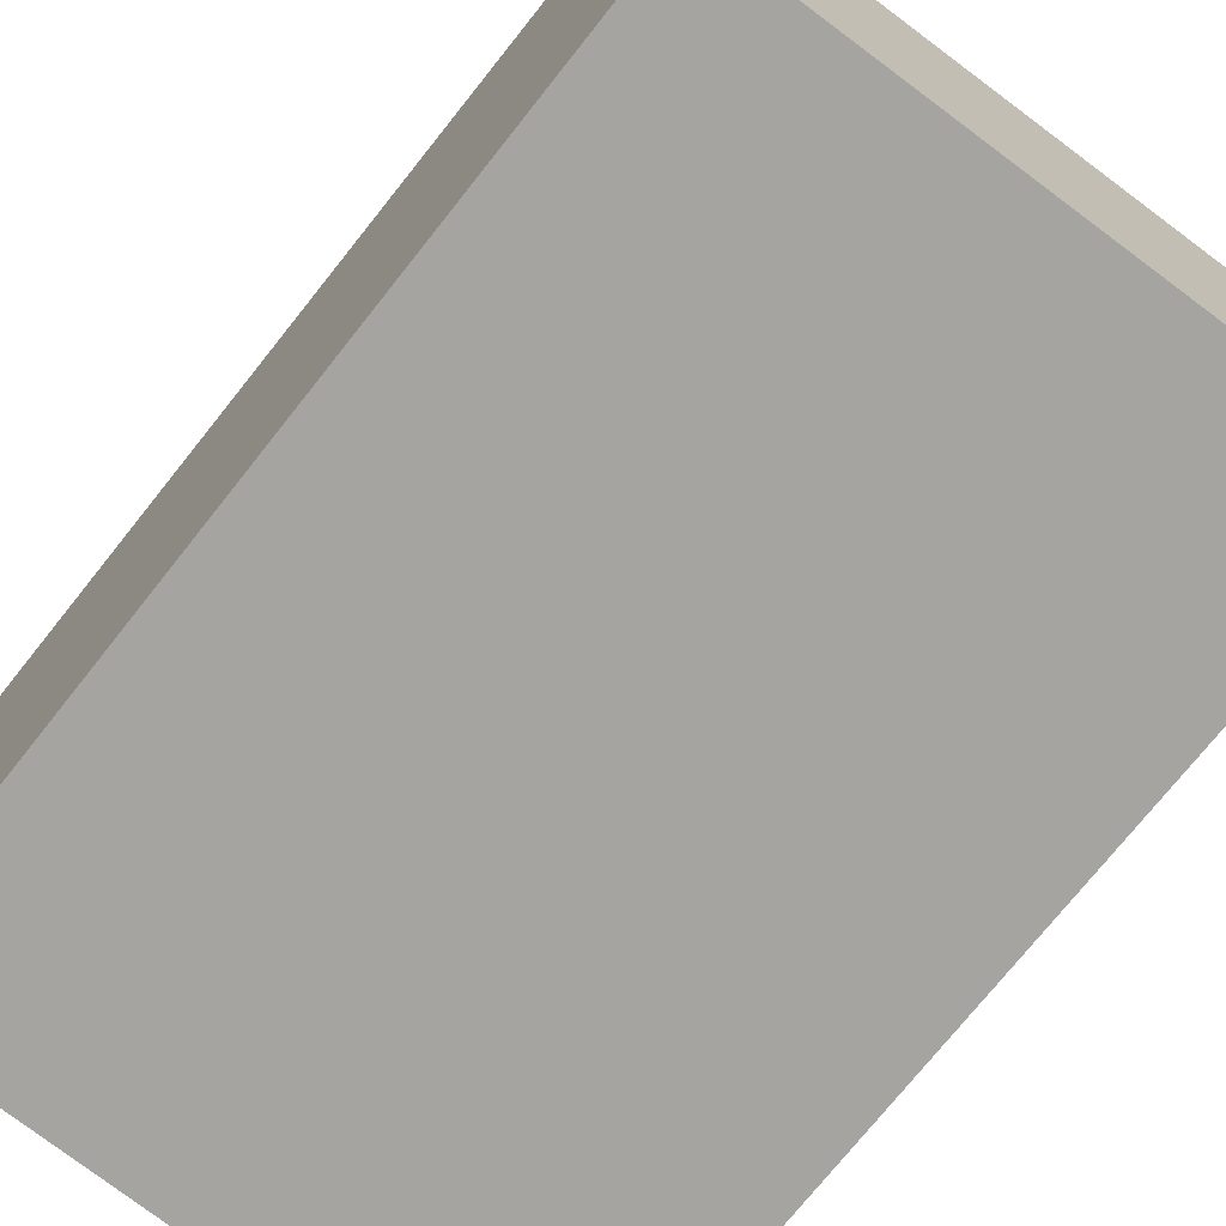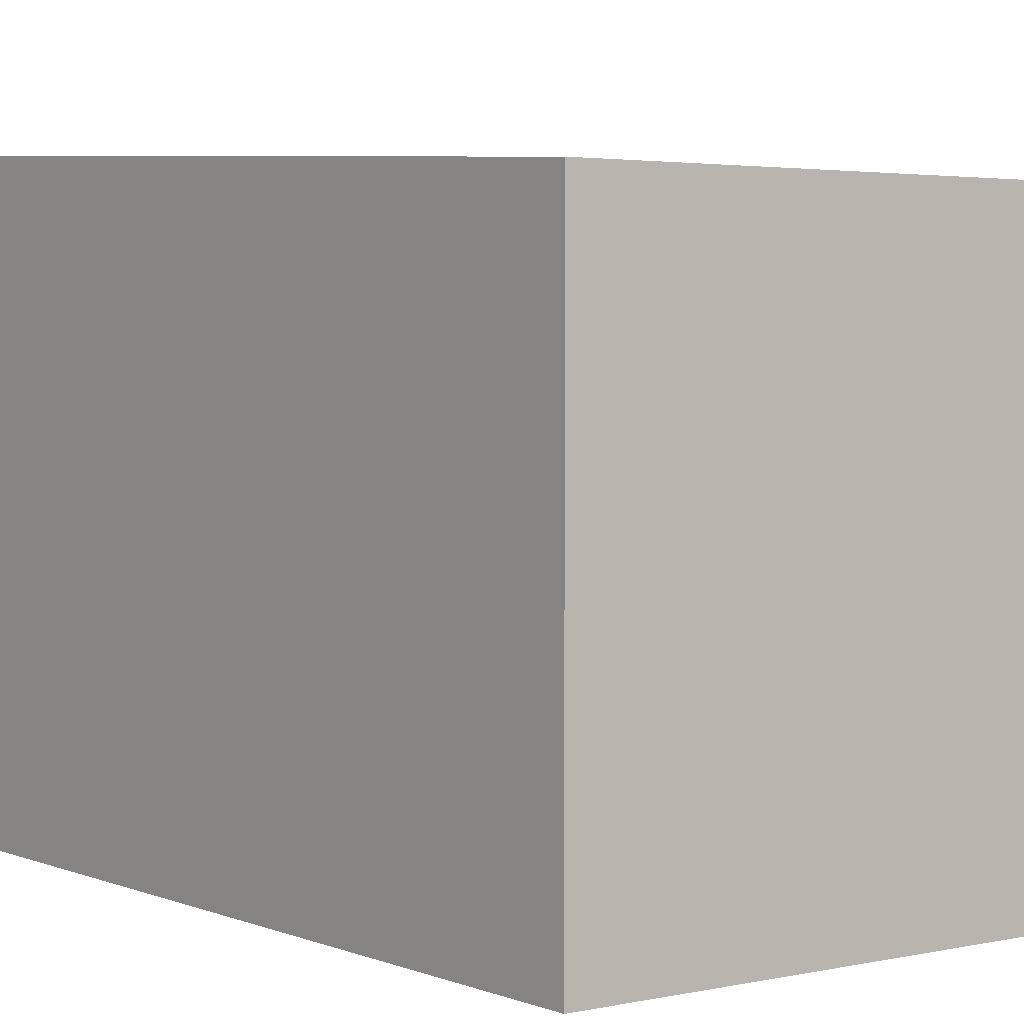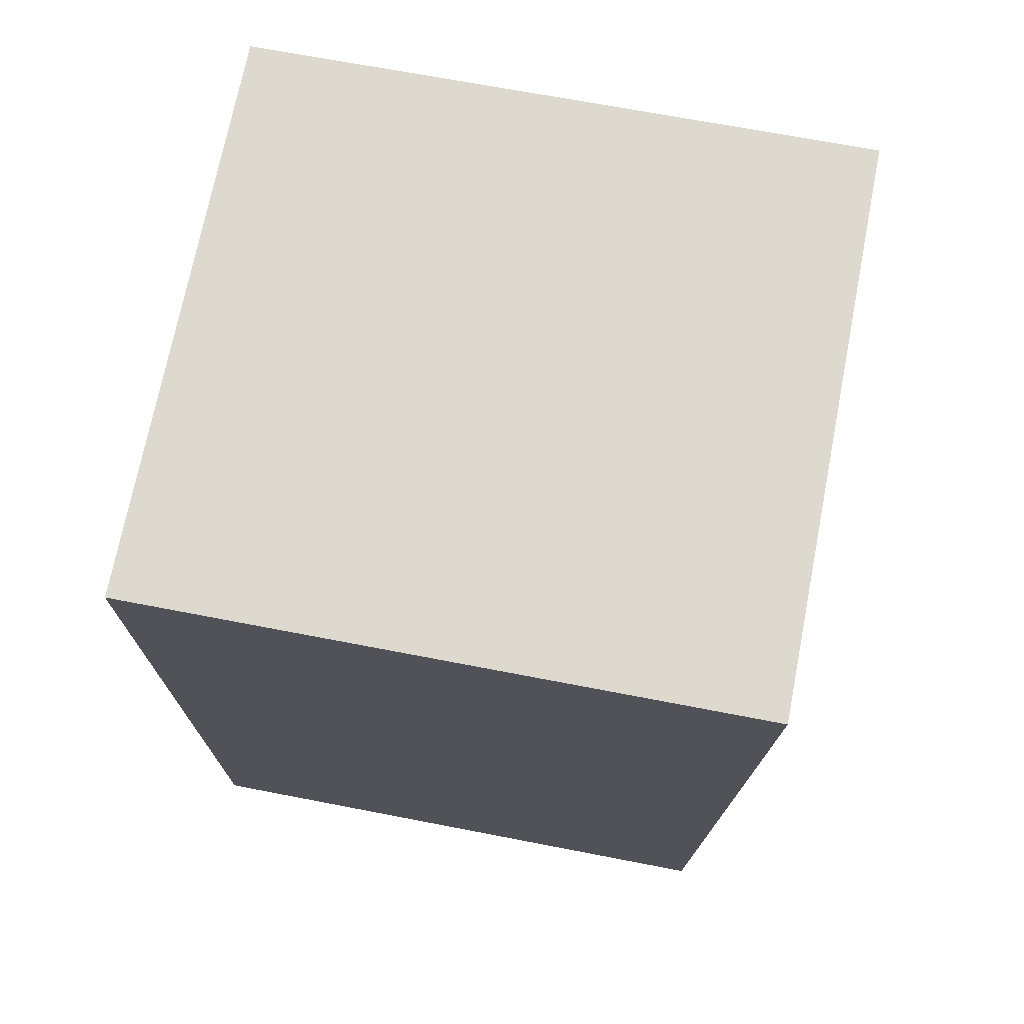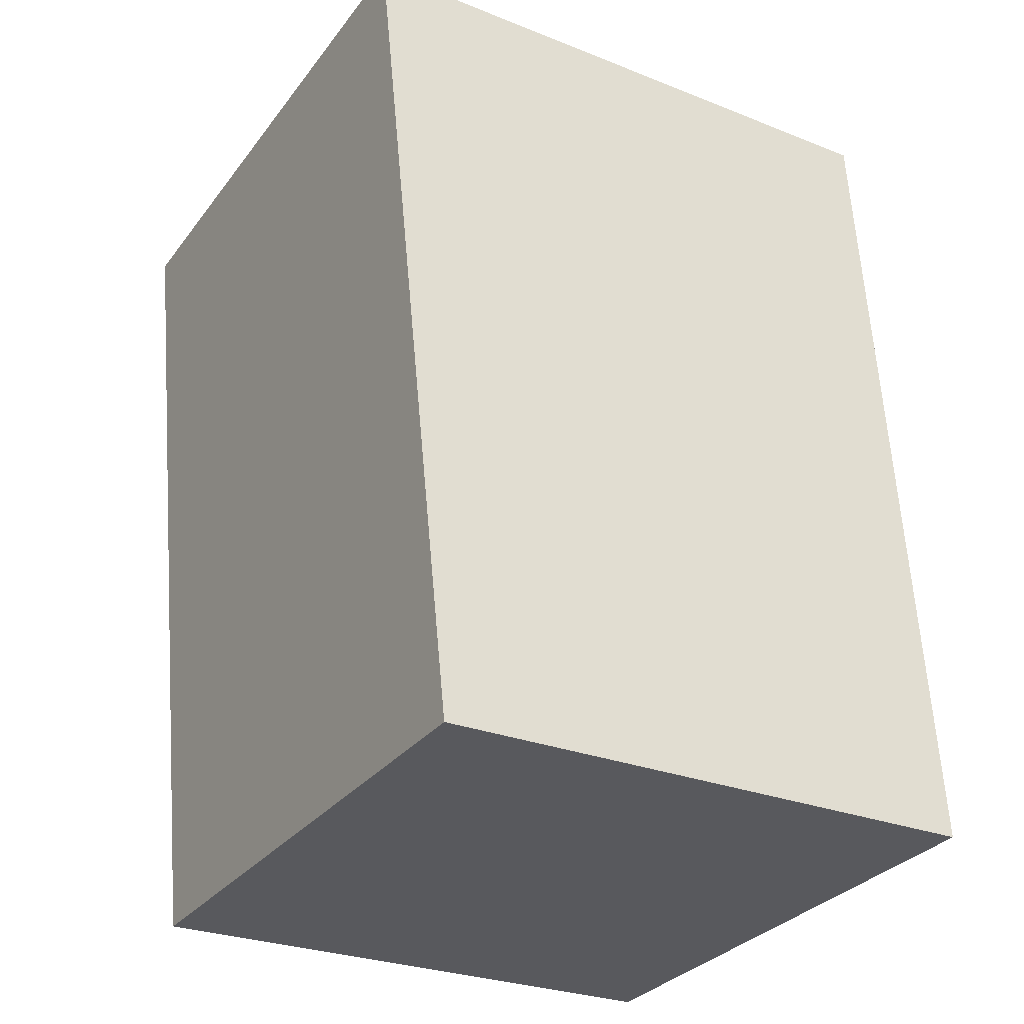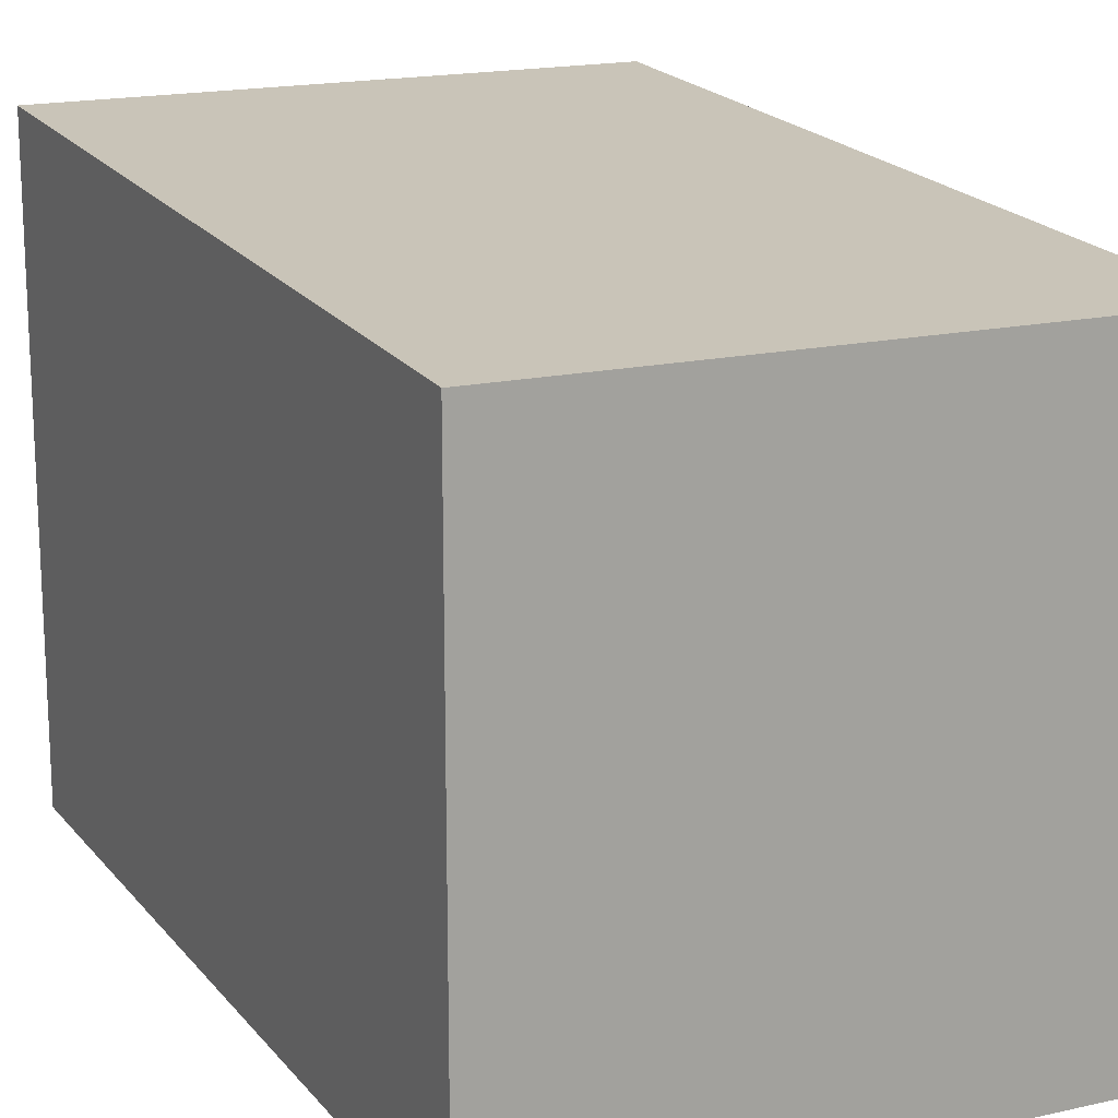
<metadata>
{"format":"obj","ext":"obj","renderer":"f3d","projection":"perspective","resolution":1024,"background":"white","views":[{"elev":-73.5,"azim":146.5,"up":"+Y"},{"elev":3.2,"azim":147.2,"up":"+Y"},{"elev":66.9,"azim":101.1,"up":"+Z"},{"elev":-27.6,"azim":-121.3,"up":"+Z"},{"elev":17.2,"azim":158.9,"up":"+Y"}]}
</metadata>
<code>
v  3.309 -2.593e-16 4.235
v  0.377 3.187 4.475
v  0.377 -2.74e-16 4.475
v  3.309 3.187 4.235
v  0 0 0
v  0 2.95 1.806e-16
v  2.935 1.01e-17 -0.165
v  2.935 2.954 -0.165
g defaultobject
f 1 2 3
f 2 1 4
f 2 5 3
f 5 2 6
f 6 7 5
f 7 6 8
f 1 8 4
f 8 1 7
f 3 7 1
f 7 3 5
f 2 8 6
f 8 2 4

</code>
